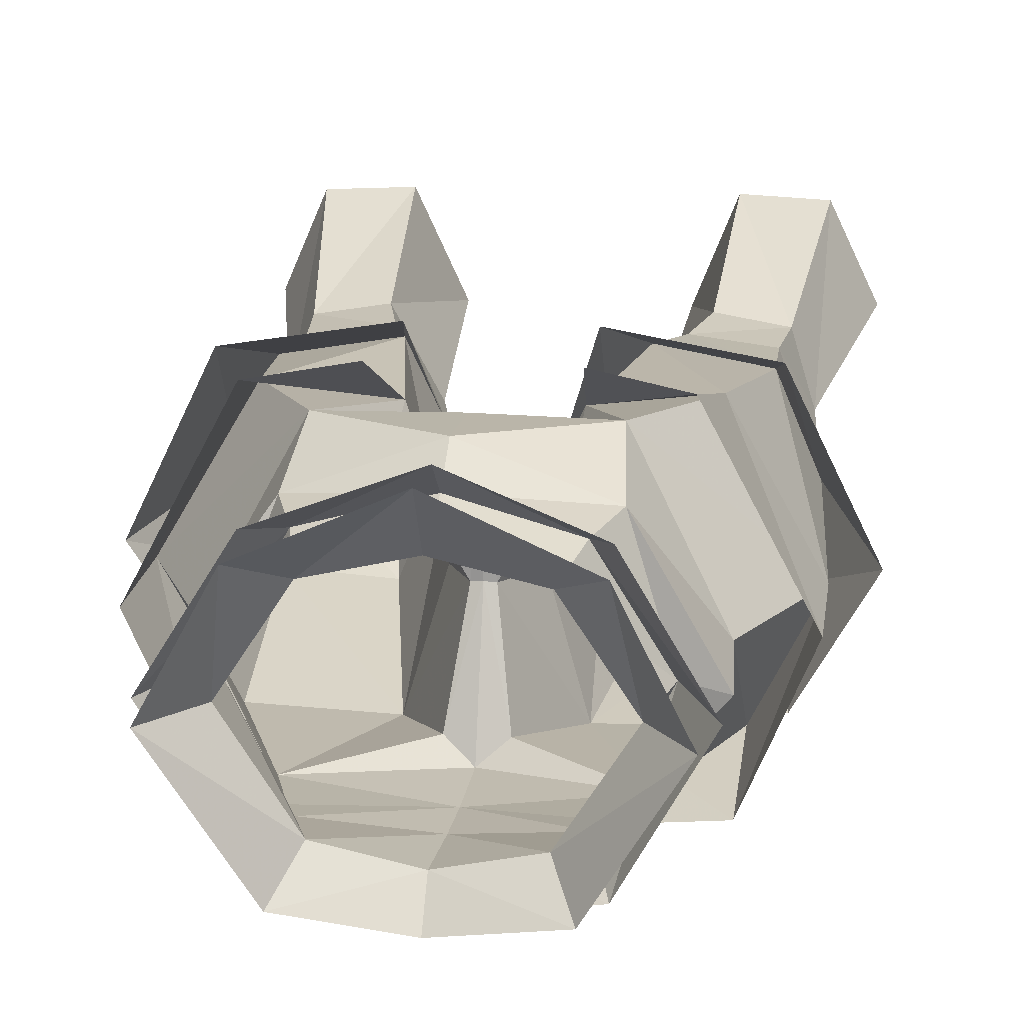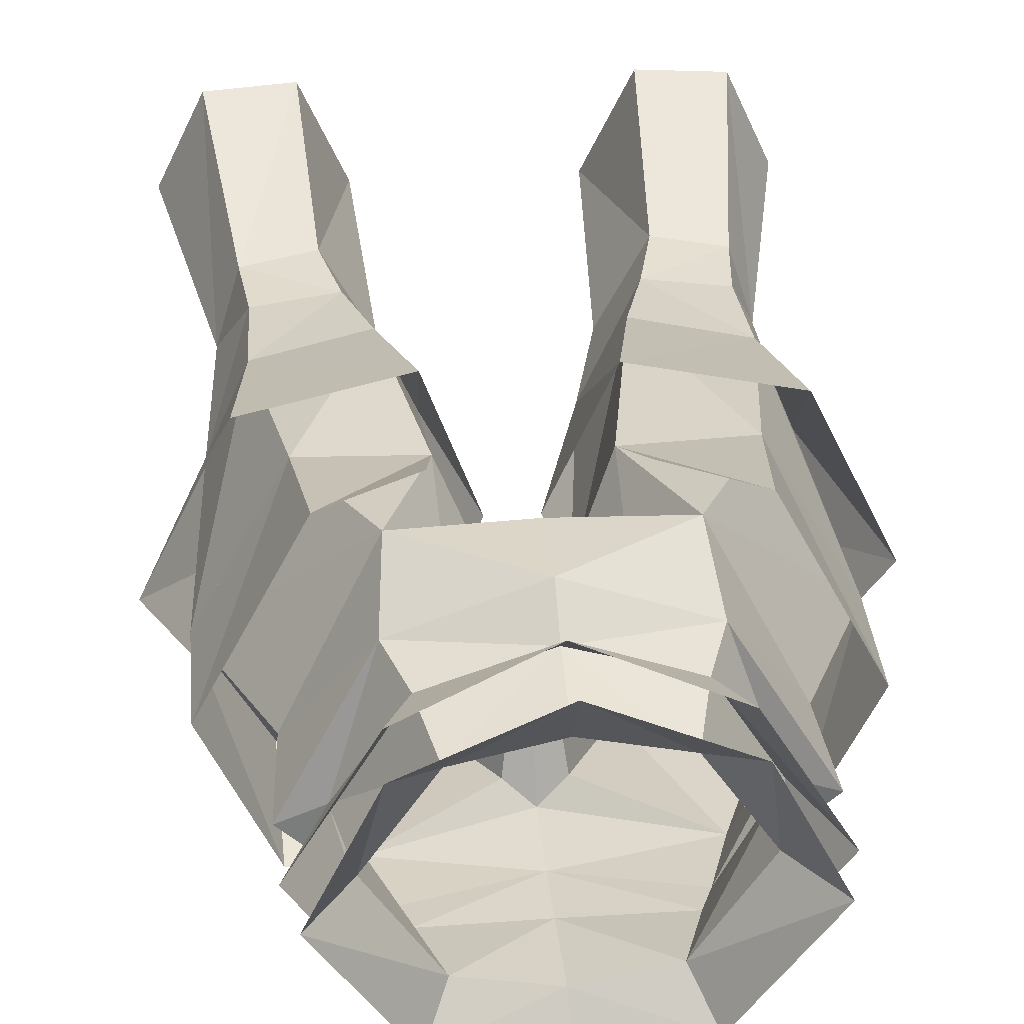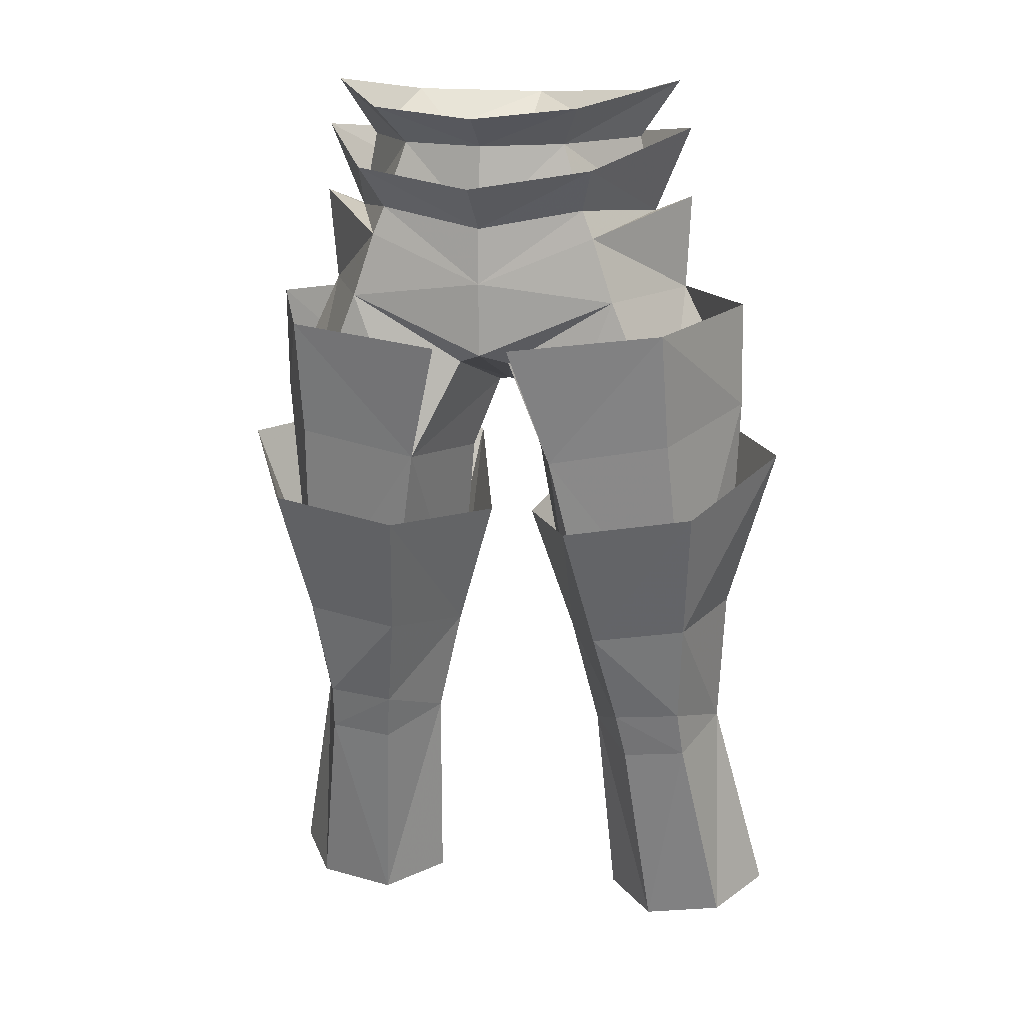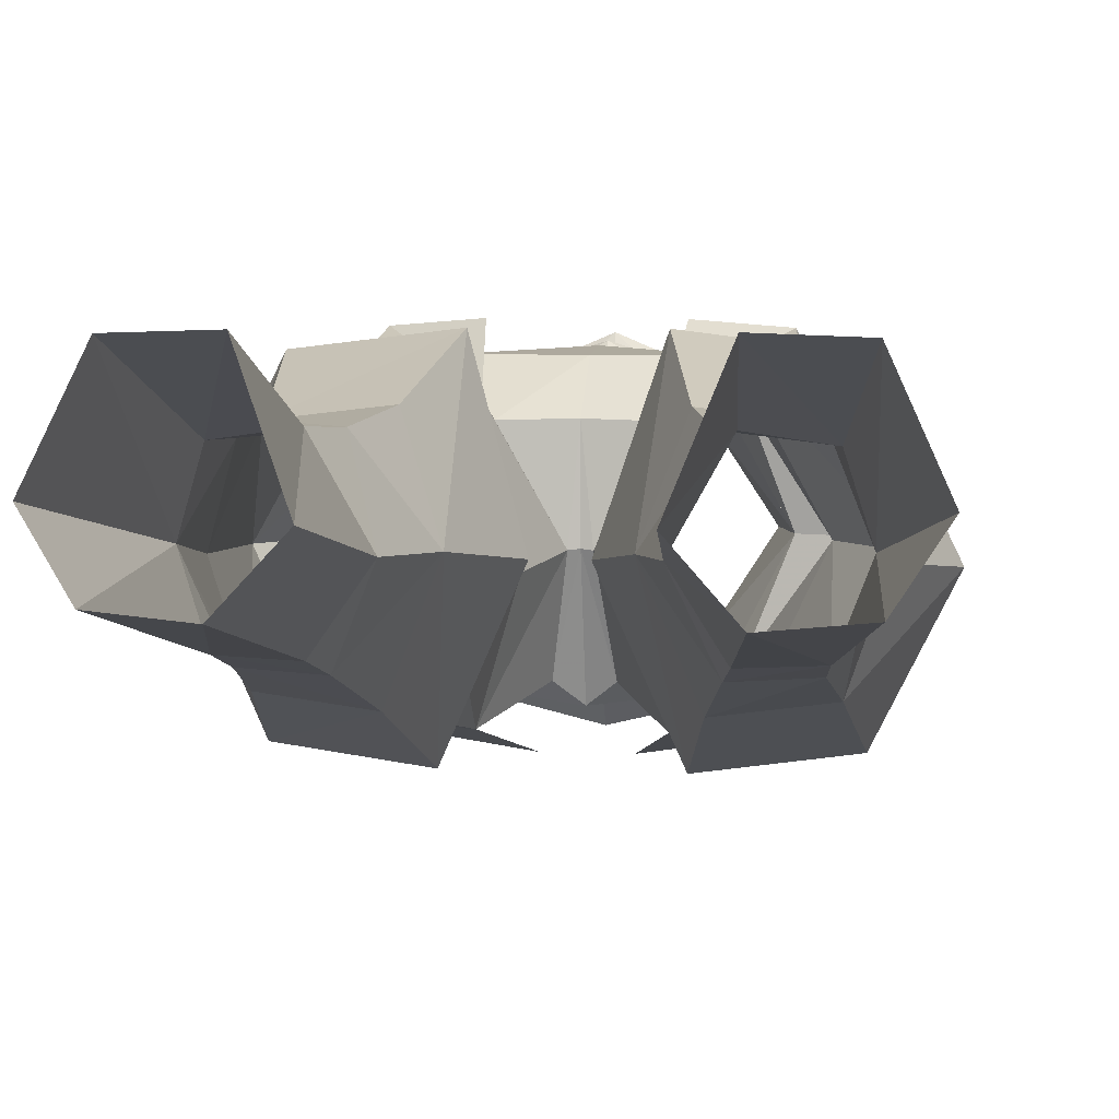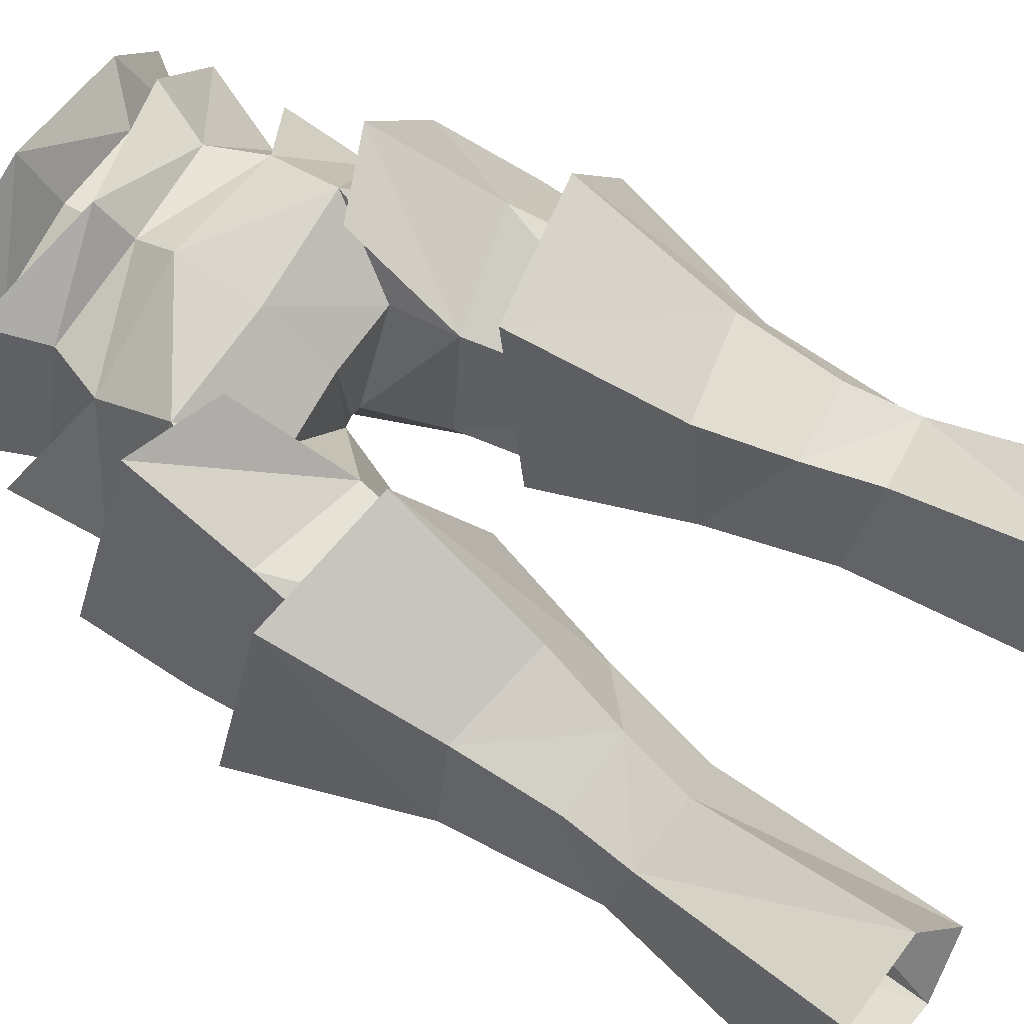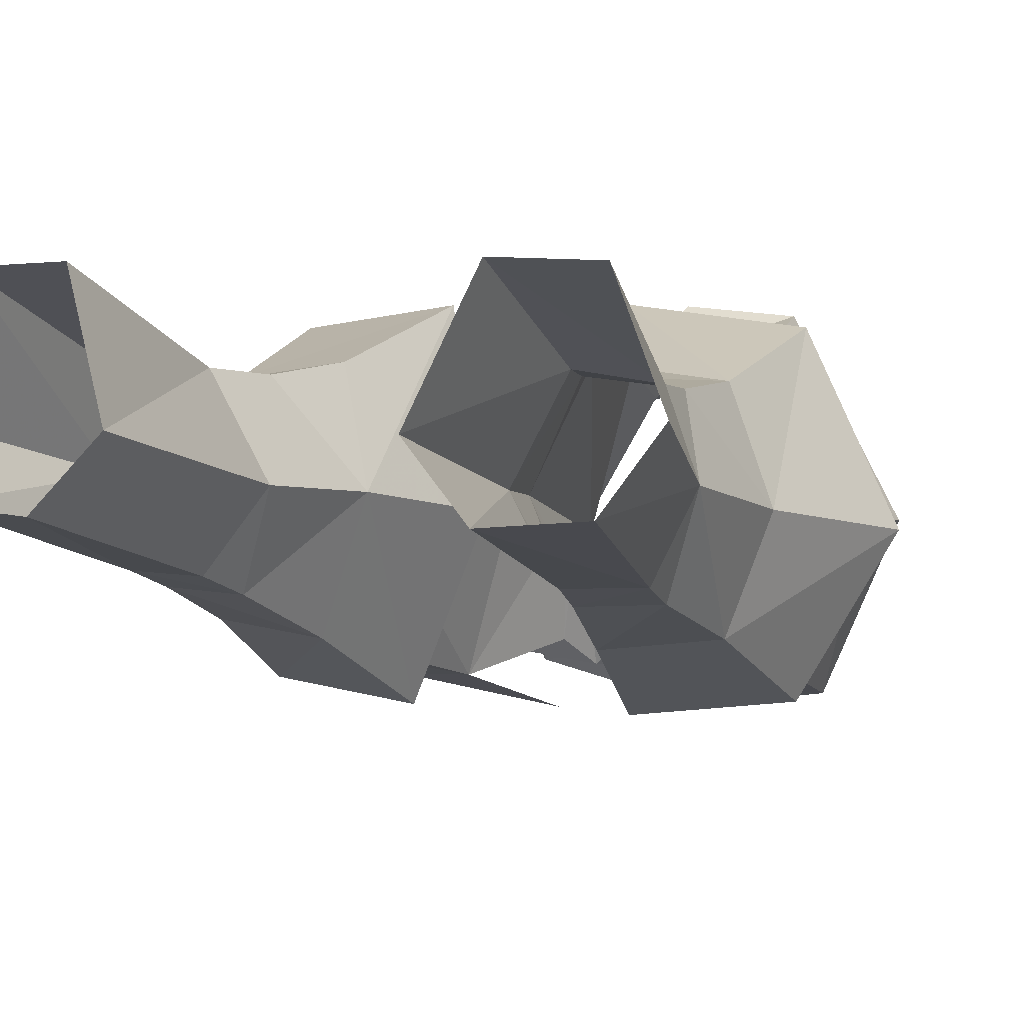
<metadata>
{"format":"obj","ext":"obj","renderer":"f3d","projection":"perspective","resolution":1024,"background":"white","views":[{"elev":15.4,"azim":7.9,"up":"+Y"},{"elev":31.7,"azim":-5.4,"up":"+Y"},{"elev":13.5,"azim":13.7,"up":"+Z"},{"elev":7.3,"azim":-173.9,"up":"+Y"},{"elev":73.6,"azim":122.9,"up":"+Y"},{"elev":3.5,"azim":-158.5,"up":"+Y"}]}
</metadata>
<code>
g robber_trousers_male_52010
v 4.119 -4.833 53.75
v 4.574 -4.938 52.63
v 6.363 -0.4593 53.44
v 6.363 -0.4593 53.44
v 5.709 -0.5888 56.5
v 3.261 -4.441 56.37
v 9.614 0.8019 36.28
v 9.166 1.791 30.56
v 7.988 4.417 32.83
v 8.28 4.586 30.19
v 4.915 4.759 32.65
v 3.684 1.574 30.06
v 2.577 1.175 34.51
v 2.639 3.856 46.12
v -0.06429 5.727 48.92
v 4.471 5.699 49.13
v 8.071 4.58 36.79
v 6.948 5.502 44.5
v 10.15 -0.01427 45.23
v 2.696 4.76 43.5
v -0.06428 -5.511 50.72
v -0.06428 -5.395 47.75
v 5.423 -5.047 50.06
v 4.023 5.118 36
v 2.577 1.175 34.51
v 1.45 -0.5143 43.03
v 2.696 4.76 43.5
v 3.366 2.963 56.64
v 7.92 -0.5841 54.07
v 4.769 4.003 52.03
v 6.363 -0.4593 53.44
v 7.672 -0.2767 50.24
v 7.672 -0.2767 50.24
v 7.92 -0.5841 54.07
v 4.023 5.118 36
v 4.458 -3.459 35.23
v 5.169 -1.786 31.25
v 7.895 -1.651 31.49
v 8.284 -3.035 35.77
v 11.11 3.837 21.97
v 9.287 7.798 22.72
v 5.968 7.921 22.47
v 5.578 4.991 29.95
v 8.057 -1.015 29.55
v 5.481 -1.091 29.27
v 6.285 1.126 20.81
v 9.439 1.364 21.24
v 2.893 -5.412 43.36
v 4.458 -3.459 35.23
v 0.9672 -4.535 47.35
v 2.893 -5.412 43.36
v 7.778 -4.943 44.18
v 8.071 4.58 36.79
v -0.06428 -0.1293 46
v 0.3429 -0.1739 45.94
v 8.284 -3.035 35.77
v 9.614 0.8019 36.28
v 4.177 3.435 21.22
v -0.06428 -5.171 56.27
v -0.06428 -5.445 52.98
v 10.15 -0.01427 45.23
v 10.15 -0.01427 45.23
v -0.06428 3.75 56.66
v -0.06428 4.663 53.77
v -0.06428 5.836 52.15
v 7.778 -4.943 44.18
v 3.996 3.654 54.16
v 0.3429 -0.1739 45.94
v 1.45 -0.5143 43.03
v 6.948 5.502 44.5
v 1.45 -0.5143 43.03
v -0.03284 3.916 46.27
v 7.314 -0.5888 58.8
v 4.121 -5.967 57.83
v 4.971 3.768 58.27
v -0.06428 -6.655 57.41
v -0.06428 5.943 58.11
v -0.06428 4.663 53.77
v 3.996 3.654 54.16
v 4.119 -4.833 53.75
v -0.06428 -5.445 52.98
v 7.81 -0.4529 56.88
v 4.91 4.207 56.49
v -0.06428 5.819 55.21
v 4.75 -6.237 55.42
v 7.81 -0.4529 56.88
v -0.06428 -7.281 54.69
v 10.14 -0.2885 49.55
v 7.693 -6.191 48.93
v 1.472 -7.02 48.24
v 6.453 6.59 49.45
v 3.138 6.926 47.98
v 0.857 0.2975 39.93
v 2.962 6.932 42.23
v 8.917 -5.516 41.29
v 3.66 -6.1 40.51
v 8.625 6.188 43.23
v 11.73 -0.1609 43.07
v -0.06428 -0.1293 46
v -4.248 -4.833 53.75
v -6.492 -0.4593 53.44
v -4.702 -4.938 52.63
v -6.492 -0.4593 53.44
v -3.389 -4.441 56.37
v -5.837 -0.5888 56.5
v -9.743 0.8019 36.28
v -8.116 4.417 32.83
v -9.295 1.791 30.56
v -8.408 4.586 30.19
v -5.043 4.759 32.65
v -2.706 1.175 34.51
v -3.813 1.574 30.06
v -2.768 3.856 46.12
v -4.599 5.699 49.13
v -8.199 4.58 36.79
v -10.28 -0.01427 45.23
v -7.077 5.502 44.5
v -2.825 4.76 43.5
v -5.551 -5.047 50.06
v -4.151 5.118 36
v -1.579 -0.5143 43.03
v -2.706 1.175 34.51
v -2.825 4.76 43.5
v -3.495 2.963 56.64
v -8.048 -0.5841 54.07
v -6.492 -0.4593 53.44
v -4.897 4.003 52.03
v -7.801 -0.2767 50.24
v -7.801 -0.2767 50.24
v -8.048 -0.5841 54.07
v -4.151 5.118 36
v -4.586 -3.459 35.23
v -8.024 -1.651 31.49
v -5.298 -1.786 31.25
v -8.412 -3.035 35.77
v -9.415 7.798 22.72
v -11.23 3.837 21.97
v -6.096 7.921 22.47
v -5.706 4.991 29.95
v -8.185 -1.015 29.55
v -6.414 1.126 20.81
v -5.609 -1.091 29.27
v -9.567 1.364 21.24
v -3.021 -5.412 43.36
v -4.586 -3.459 35.23
v -1.096 -4.535 47.35
v -3.021 -5.412 43.36
v -7.907 -4.943 44.18
v -8.199 4.58 36.79
v -0.4714 -0.1739 45.94
v -9.743 0.8019 36.28
v -8.412 -3.035 35.77
v -4.306 3.435 21.22
v -10.28 -0.01427 45.23
v -10.28 -0.01427 45.23
v -7.907 -4.943 44.18
v -4.125 3.654 54.16
v -0.4714 -0.1739 45.94
v -1.579 -0.5143 43.03
v -7.077 5.502 44.5
v -1.579 -0.5143 43.03
v -7.443 -0.5888 58.8
v -4.25 -5.967 57.83
v -5.1 3.768 58.27
v -4.125 3.654 54.16
v -4.248 -4.833 53.75
v -7.939 -0.4529 56.88
v -5.039 4.207 56.49
v -4.879 -6.237 55.42
v -7.939 -0.4529 56.88
v -10.26 -0.2885 49.55
v -7.822 -6.191 48.93
v -1.601 -7.02 48.24
v -3.266 6.926 47.98
v -6.581 6.59 49.45
v -0.9856 0.2974 39.93
v -3.09 6.932 42.23
v -9.046 -5.516 41.29
v -3.789 -6.1 40.51
v -8.754 6.188 43.23
v -11.86 -0.1609 43.07
f 1 2 3
f 4 5 6
f 7 8 9
f 9 8 10
f 11 12 13
f 14 15 16
f 17 18 19
f 16 20 14
f 21 22 23
f 24 25 26
f 26 27 24
f 28 5 4
f 29 30 31
f 29 32 30
f 2 23 33
f 33 34 2
f 35 11 13
f 36 37 38
f 38 39 36
f 8 40 41
f 41 10 8
f 42 43 10
f 10 41 42
f 44 45 46
f 46 47 44
f 48 26 25
f 25 49 48
f 2 21 23
f 50 23 22
f 51 52 23
f 11 9 10
f 10 43 11
f 53 9 11
f 11 35 53
f 54 55 50
f 50 22 54
f 19 56 57
f 57 17 19
f 43 42 58
f 58 12 43
f 30 32 16
f 21 2 1
f 6 59 60
f 12 37 13
f 39 38 8
f 43 12 11
f 52 61 33
f 33 23 52
f 7 39 8
f 16 32 62
f 63 28 64
f 50 55 51
f 50 51 23
f 30 16 65
f 37 45 44
f 44 38 37
f 12 45 37
f 38 44 8
f 37 36 13
f 48 49 56
f 56 66 48
f 66 56 19
f 16 15 65
f 28 67 64
f 18 17 24
f 24 27 18
f 68 14 20
f 20 69 68
f 70 16 62
f 16 70 20
f 51 55 71
f 15 14 72
f 8 44 47
f 47 40 8
f 12 58 46
f 46 45 12
f 73 74 6
f 6 5 73
f 75 73 5
f 5 28 75
f 74 76 59
f 59 6 74
f 77 75 28
f 28 63 77
f 34 3 2
f 28 4 67
f 78 30 65
f 79 30 78
f 79 31 30
f 6 80 4
f 21 1 81
f 60 80 6
f 82 83 79
f 79 31 82
f 84 83 79
f 79 78 84
f 85 86 3
f 3 1 85
f 85 87 81
f 81 1 85
f 9 53 7
f 88 89 19
f 66 19 89
f 89 90 48
f 48 66 89
f 27 91 18
f 91 27 92
f 91 88 18
f 19 18 88
f 93 94 13
f 35 13 94
f 95 96 36
f 36 39 95
f 94 97 53
f 53 35 94
f 98 95 39
f 39 7 98
f 96 93 13
f 13 36 96
f 97 98 7
f 7 53 97
f 72 14 68
f 72 68 99
f 100 101 102
f 103 104 105
f 106 107 108
f 107 109 108
f 110 111 112
f 113 114 15
f 115 116 117
f 114 113 118
f 21 119 22
f 120 121 122
f 121 120 123
f 124 103 105
f 125 126 127
f 125 127 128
f 102 129 119
f 129 102 130
f 131 111 110
f 132 133 134
f 133 132 135
f 108 136 137
f 136 108 109
f 138 109 139
f 109 138 136
f 140 141 142
f 141 140 143
f 144 122 121
f 122 144 145
f 102 119 21
f 146 22 119
f 147 119 148
f 110 109 107
f 109 110 139
f 149 110 107
f 110 149 131
f 54 146 150
f 146 54 22
f 116 151 152
f 151 116 115
f 139 153 138
f 153 139 112
f 127 114 128
f 21 100 102
f 104 60 59
f 112 111 134
f 135 108 133
f 139 110 112
f 148 129 154
f 129 148 119
f 106 108 135
f 114 155 128
f 63 64 124
f 146 147 150
f 146 119 147
f 127 65 114
f 134 140 142
f 140 134 133
f 112 134 142
f 133 108 140
f 134 111 132
f 144 152 145
f 152 144 156
f 156 116 152
f 114 65 15
f 124 64 157
f 117 120 115
f 120 117 123
f 158 118 113
f 118 158 159
f 160 155 114
f 114 118 160
f 147 161 150
f 15 72 113
f 108 143 140
f 143 108 137
f 112 141 153
f 141 112 142
f 162 104 163
f 104 162 105
f 164 105 162
f 105 164 124
f 163 59 76
f 59 163 104
f 77 124 164
f 124 77 63
f 130 102 101
f 124 157 103
f 78 65 127
f 165 78 127
f 165 127 126
f 104 103 166
f 21 81 100
f 60 104 166
f 167 165 168
f 165 167 126
f 84 165 168
f 165 84 78
f 169 101 170
f 101 169 100
f 169 81 87
f 81 169 100
f 107 106 149
f 171 116 172
f 156 172 116
f 172 144 173
f 144 172 156
f 174 123 175
f 117 175 123
f 175 117 171
f 116 171 117
f 176 111 177
f 131 177 111
f 178 132 179
f 132 178 135
f 177 149 180
f 149 177 131
f 181 135 178
f 135 181 106
f 179 111 176
f 111 179 132
f 180 106 181
f 106 180 149
f 72 158 113
f 72 99 158

</code>
